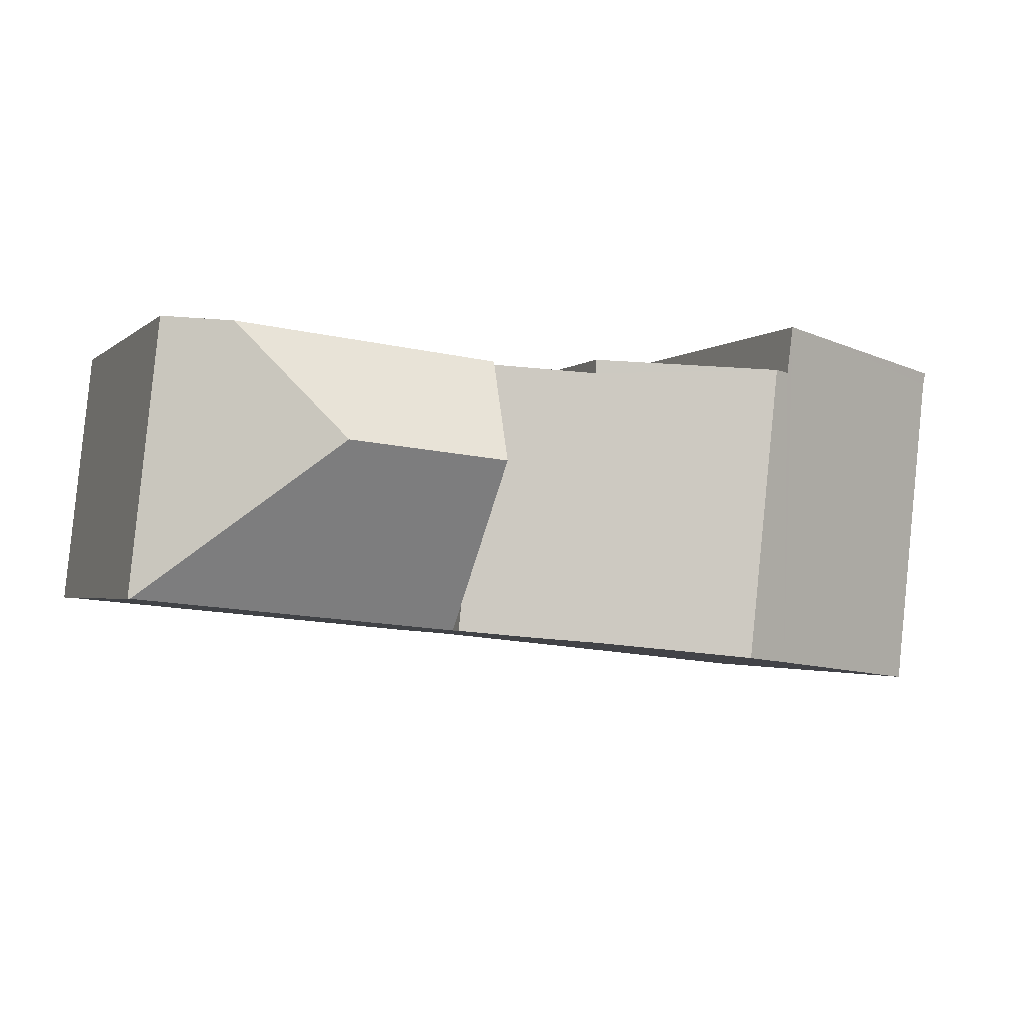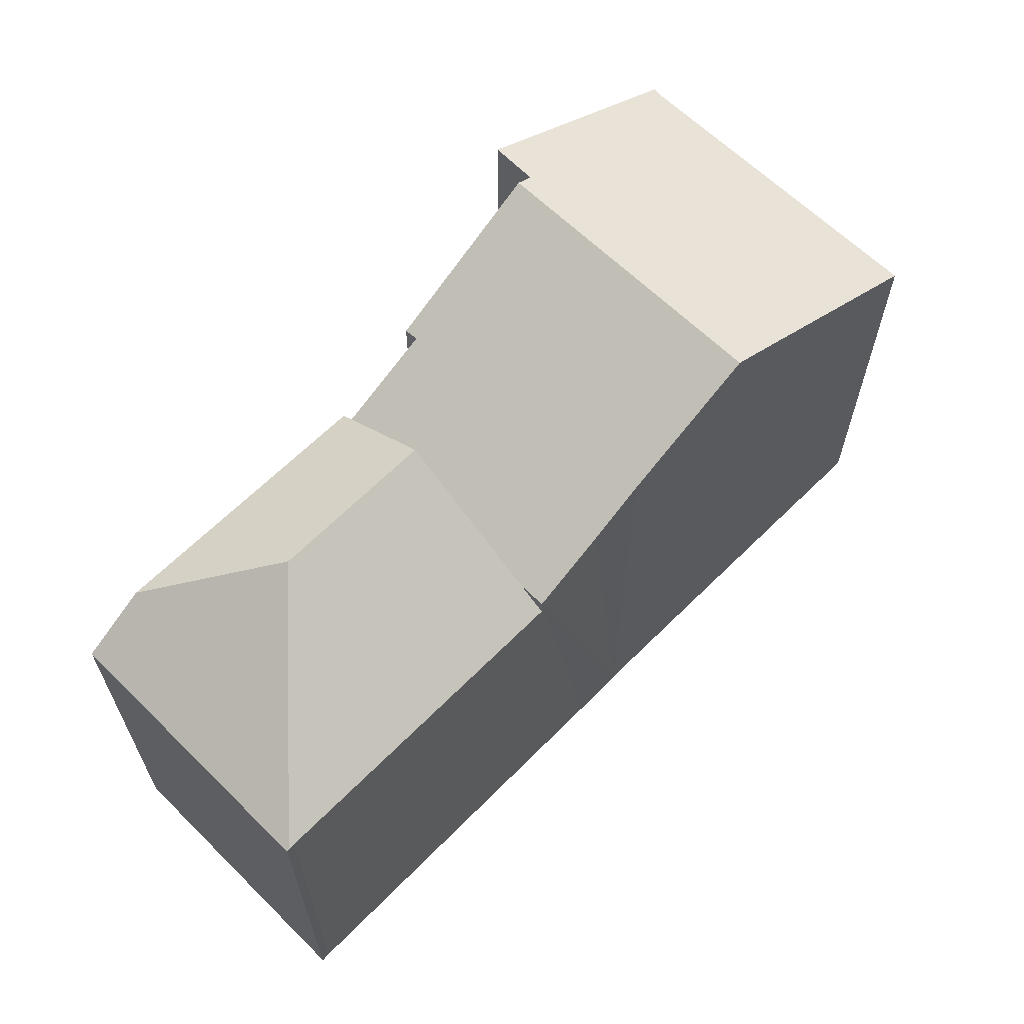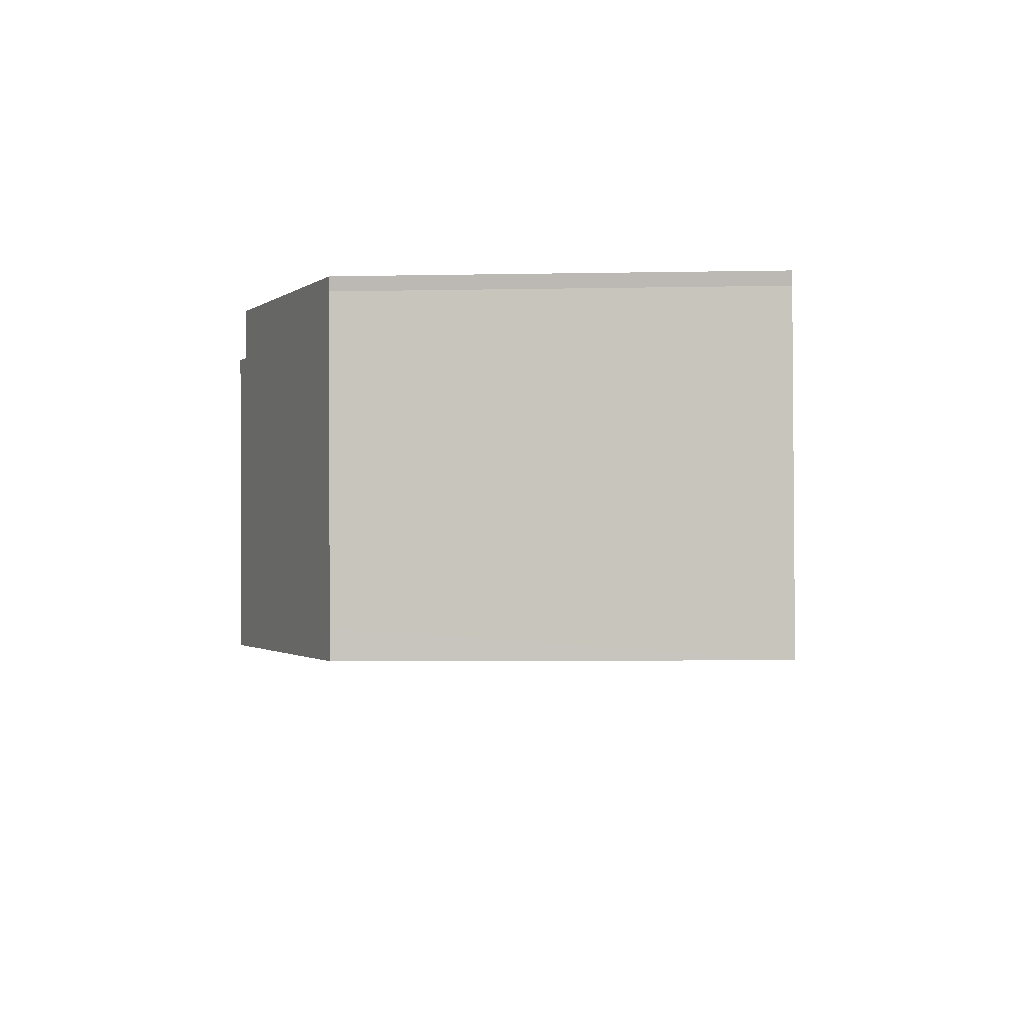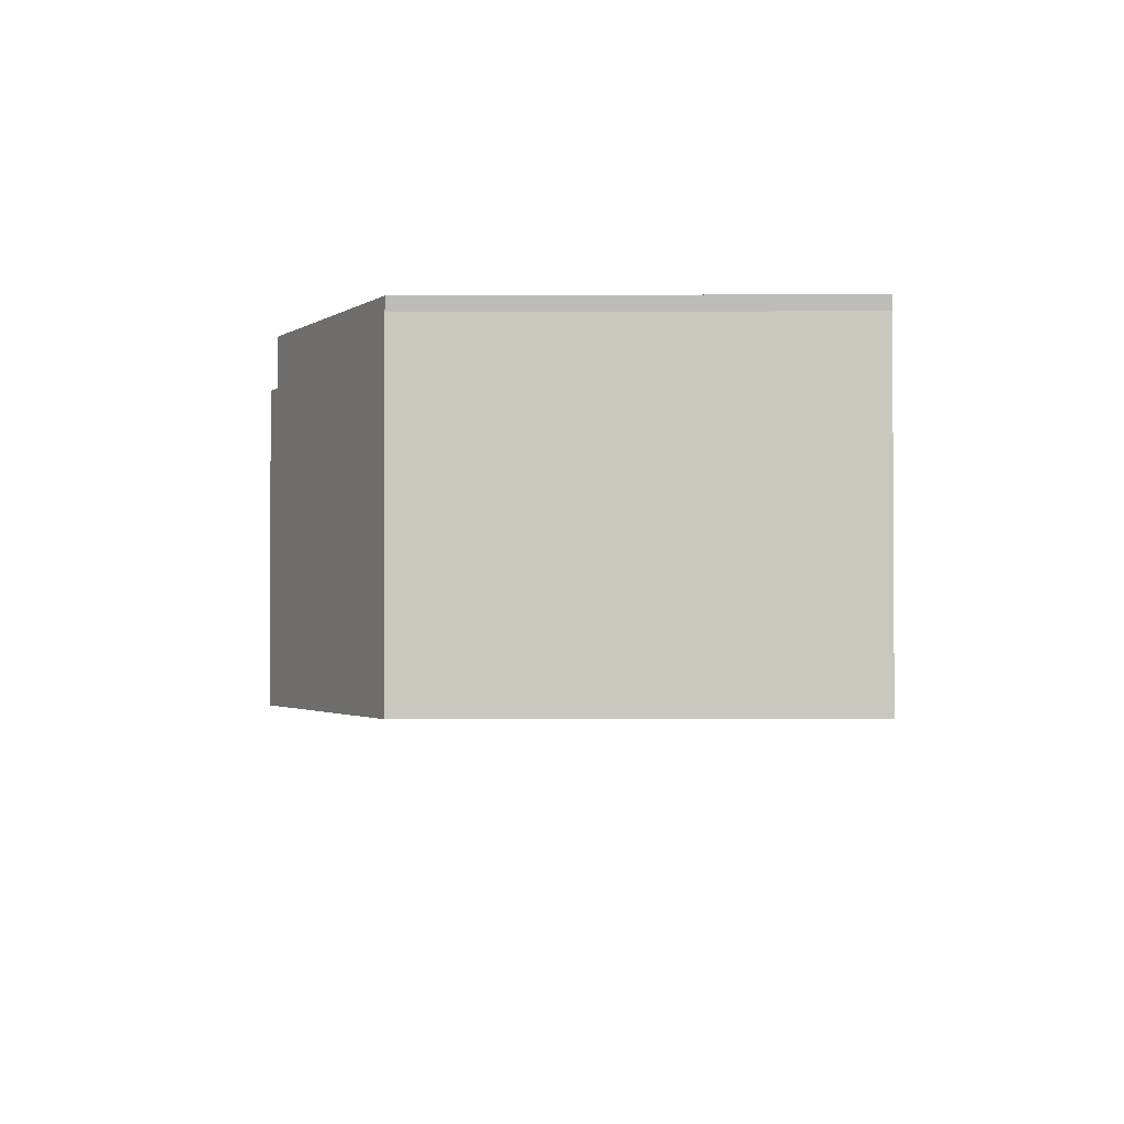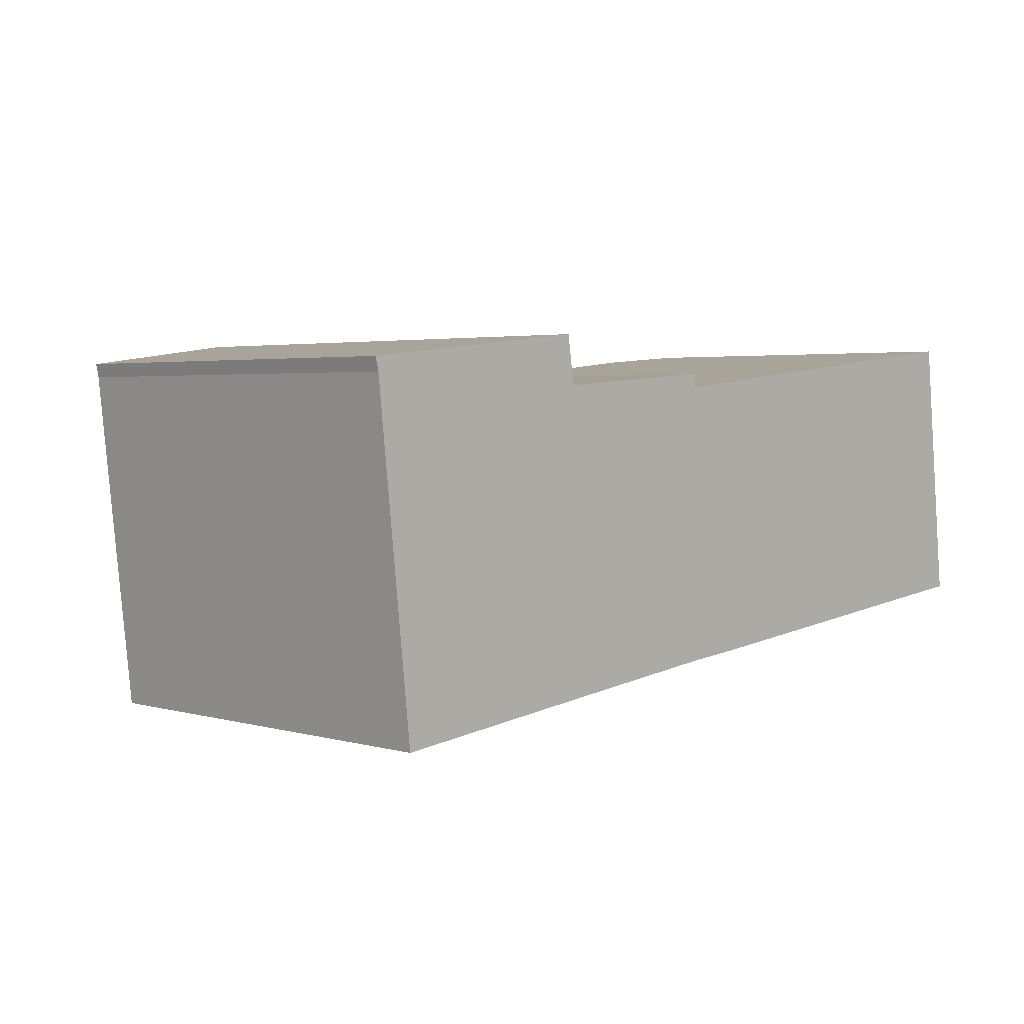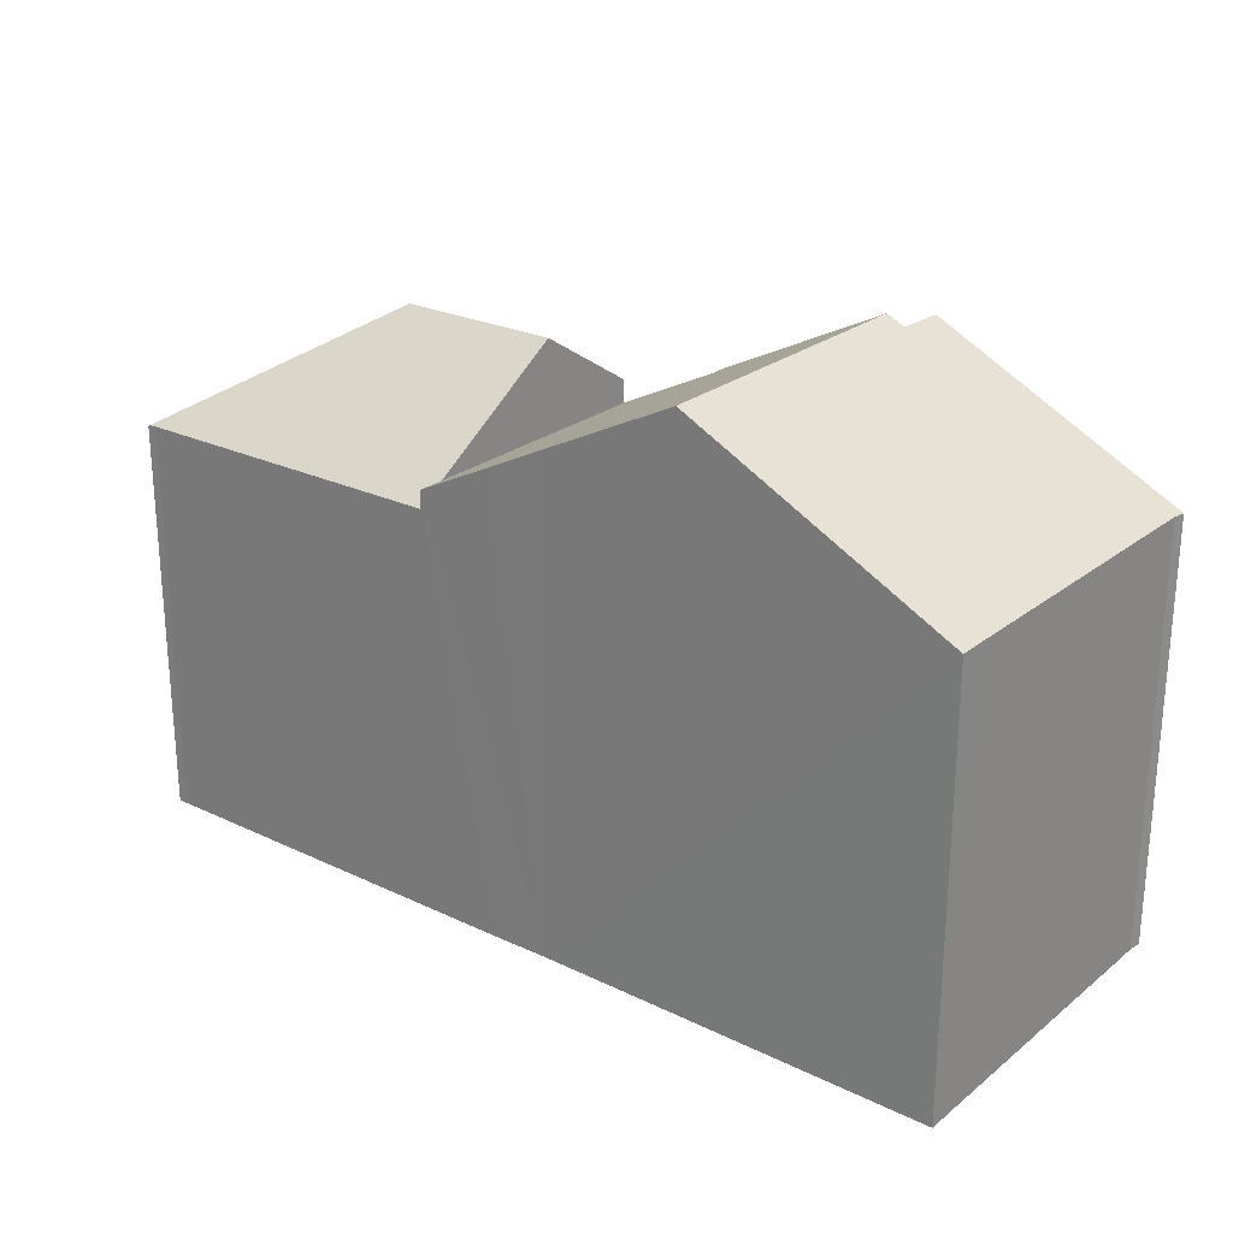
<metadata>
{"format":"obj","ext":"obj","renderer":"f3d","projection":"perspective","resolution":1024,"background":"white","views":[{"elev":-2.3,"azim":158.2,"up":"+Z"},{"elev":63.2,"azim":128.7,"up":"+Y"},{"elev":-7.0,"azim":-87.0,"up":"+Z"},{"elev":-7.7,"azim":-89.6,"up":"+Z"},{"elev":3.0,"azim":-46.1,"up":"+Z"},{"elev":24.6,"azim":-147.8,"up":"+Y"}]}
</metadata>
<code>
v  15.9 6.985 -4.515
v  15.4 6.963 0.406
v  15.93 6.965 -4.513
v  12.56 8.888 -1.806
v  14.26 7.684 0.287
v  15.77 6.989 -4.521
v  9.994 6.986 -5.099
v  9.942 7.293 -4.613
v  9.67 8.888 -2.093
v  9.468 7.701 -0.216
v  9.468 1.323e-17 -0.216
v  15.4 -2.486e-17 0.406
v  14.26 -1.757e-17 0.287
v  15.93 2.763e-16 -4.513
v  15.77 2.768e-16 -4.521
v  15.9 2.765e-16 -4.515
v  9.994 3.122e-16 -5.099
v  9.942 2.825e-16 -4.613
v  9.67 1.282e-16 -2.093
v  3.272 8.975 0.339
v  0.054 7.343 -0.232
v  0 7.329 4.488e-16
v  0.631 7.345 -5.553
v  0.685 7.343 -6.086
v  4.345 9.186 -5.679
v  4.3 9.492 0.448
v  4.419 9.506 -0.398
v  4.727 9.66 -0.375
v  5.288 9.66 -5.577
v  8.692 7.948 -5.229
v  9.994 7.293 -5.099
v  9.67 7.293 -2.093
v  9.468 7.293 -0.216
v  7.661 8.202 -0.405
v  7.718 8.437 -5.313
v  7.655 8.192 -0.156
v  7.718 3.253e-16 -5.313
v  5.288 3.415e-16 -5.577
v  0.685 3.727e-16 -6.086
v  4.345 3.477e-16 -5.679
v  8.692 3.202e-16 -5.229
v  0.054 1.421e-17 -0.232
v  0.631 3.4e-16 -5.553
v  0 0 0
v  4.3 -2.743e-17 0.448
v  3.272 -2.076e-17 0.339
v  4.419 2.437e-17 -0.398
v  7.655 9.552e-18 -0.156
v  4.727 2.296e-17 -0.375
v  7.661 2.48e-17 -0.405
g defaultobject
f 1 2 3
f 2 1 4
f 2 4 5
f 6 4 1
f 4 6 7
f 4 7 8
f 4 8 9
f 5 9 10
f 9 5 4
f 11 5 10
f 5 11 2
f 2 11 12
f 12 11 13
f 2 14 3
f 14 2 12
f 1 15 6
f 15 1 3
f 15 3 14
f 15 14 16
f 15 7 6
f 7 15 17
f 8 10 9
f 10 8 7
f 10 7 17
f 10 17 18
f 10 18 19
f 10 19 11
f 13 14 12
f 14 13 11
f 14 11 15
f 15 11 18
f 15 18 17
f 18 11 19
f 20 21 22
f 21 20 23
f 23 20 24
f 24 20 25
f 25 20 26
f 25 26 27
f 25 27 28
f 25 28 29
f 30 8 31
f 8 30 32
f 32 30 33
f 33 30 34
f 34 30 35
f 34 28 36
f 28 34 35
f 28 35 29
f 35 25 29
f 25 35 37
f 25 37 24
f 24 37 38
f 24 38 39
f 39 38 40
f 30 37 35
f 37 30 31
f 37 31 41
f 41 31 17
f 39 23 24
f 23 39 21
f 21 39 42
f 42 39 43
f 42 22 21
f 22 42 44
f 20 45 26
f 45 20 22
f 45 22 44
f 45 44 46
f 27 36 28
f 36 27 47
f 36 47 48
f 48 47 49
f 50 33 34
f 33 50 11
f 26 47 27
f 47 26 45
f 36 50 34
f 50 36 48
f 11 32 33
f 32 11 8
f 8 11 31
f 31 11 18
f 31 18 17
f 18 11 19
f 42 46 44
f 46 42 43
f 46 43 45
f 45 43 39
f 45 39 47
f 47 39 40
f 47 40 49
f 49 40 48
f 48 40 38
f 48 38 50
f 50 38 11
f 11 38 37
f 11 37 19
f 19 37 41
f 19 41 18
f 18 41 17

</code>
